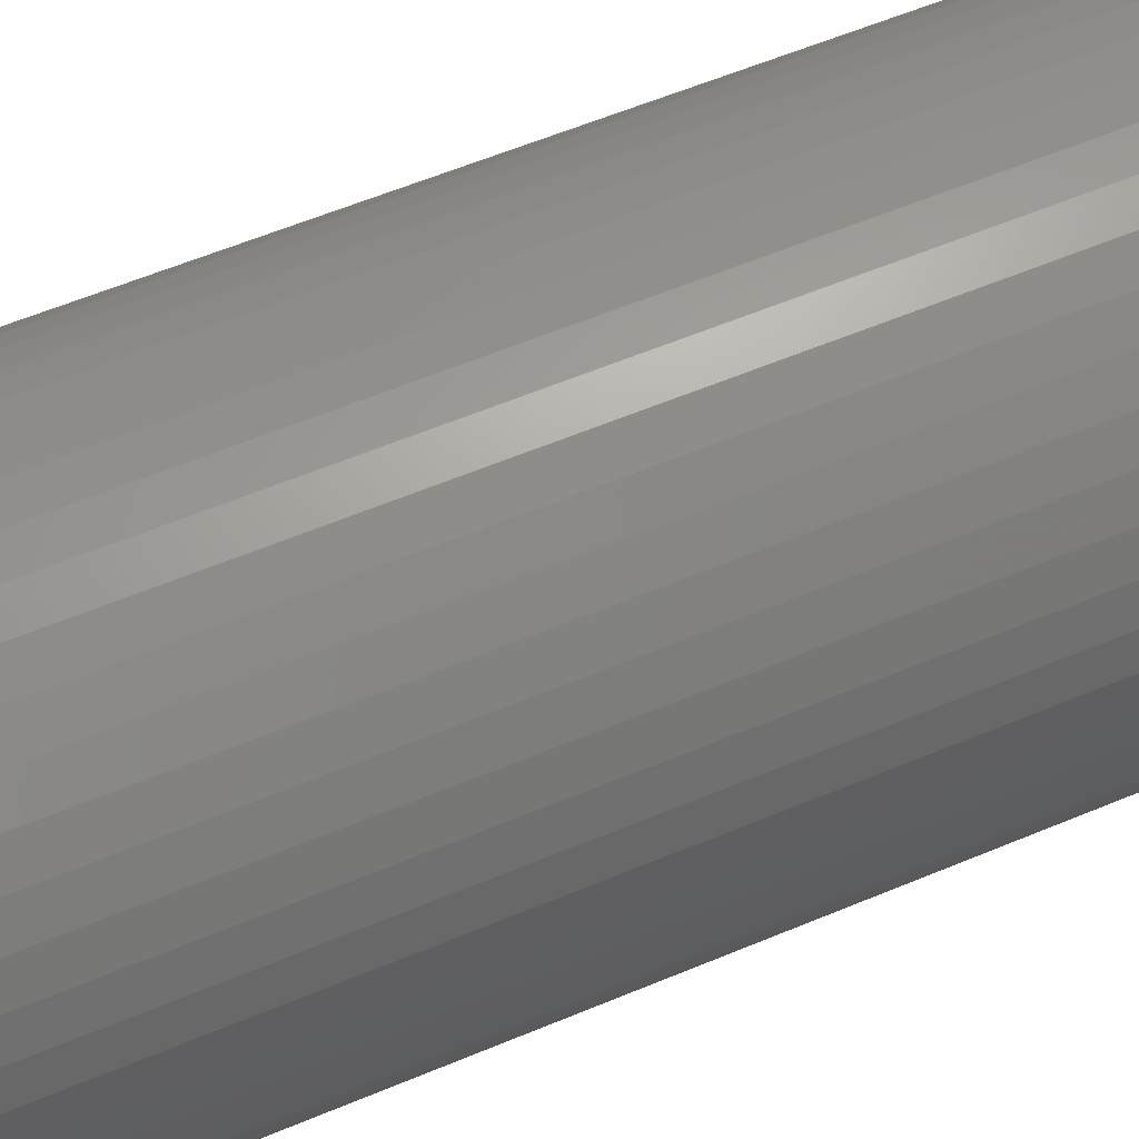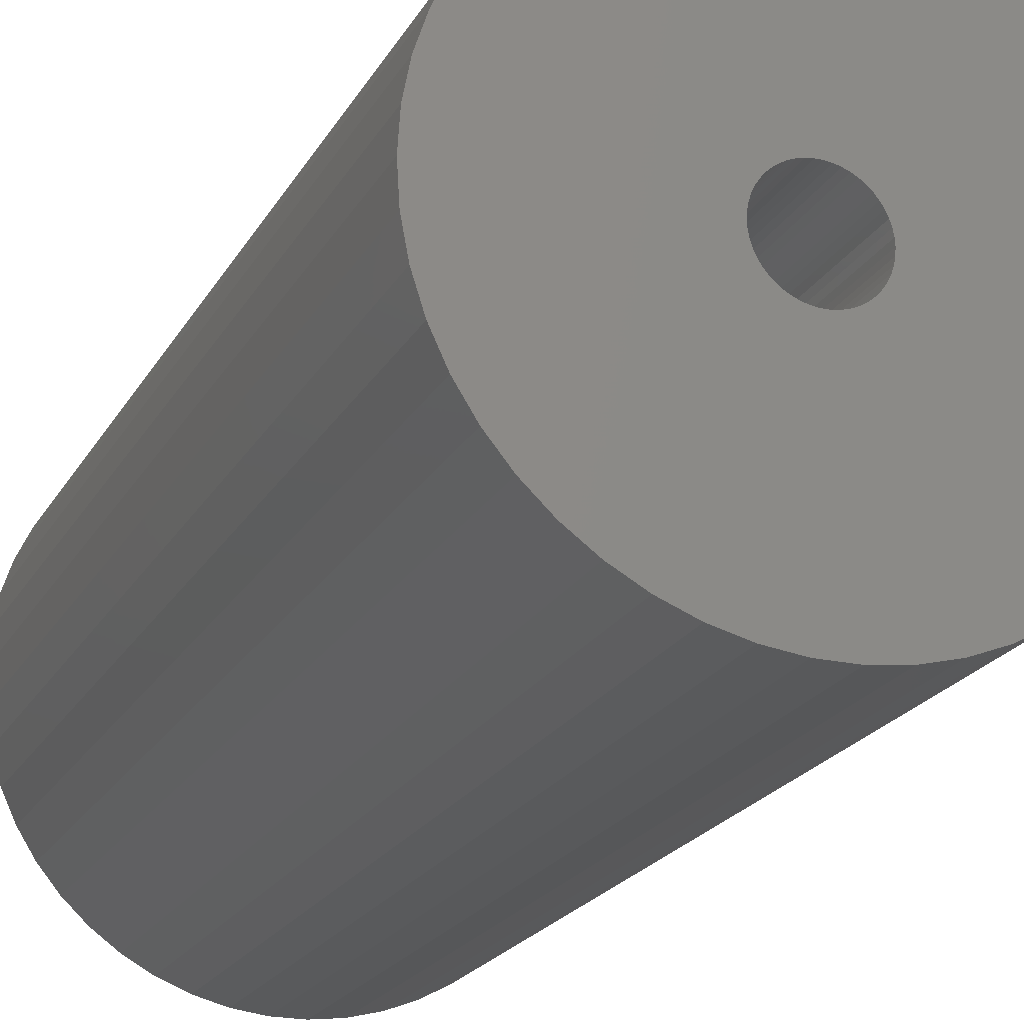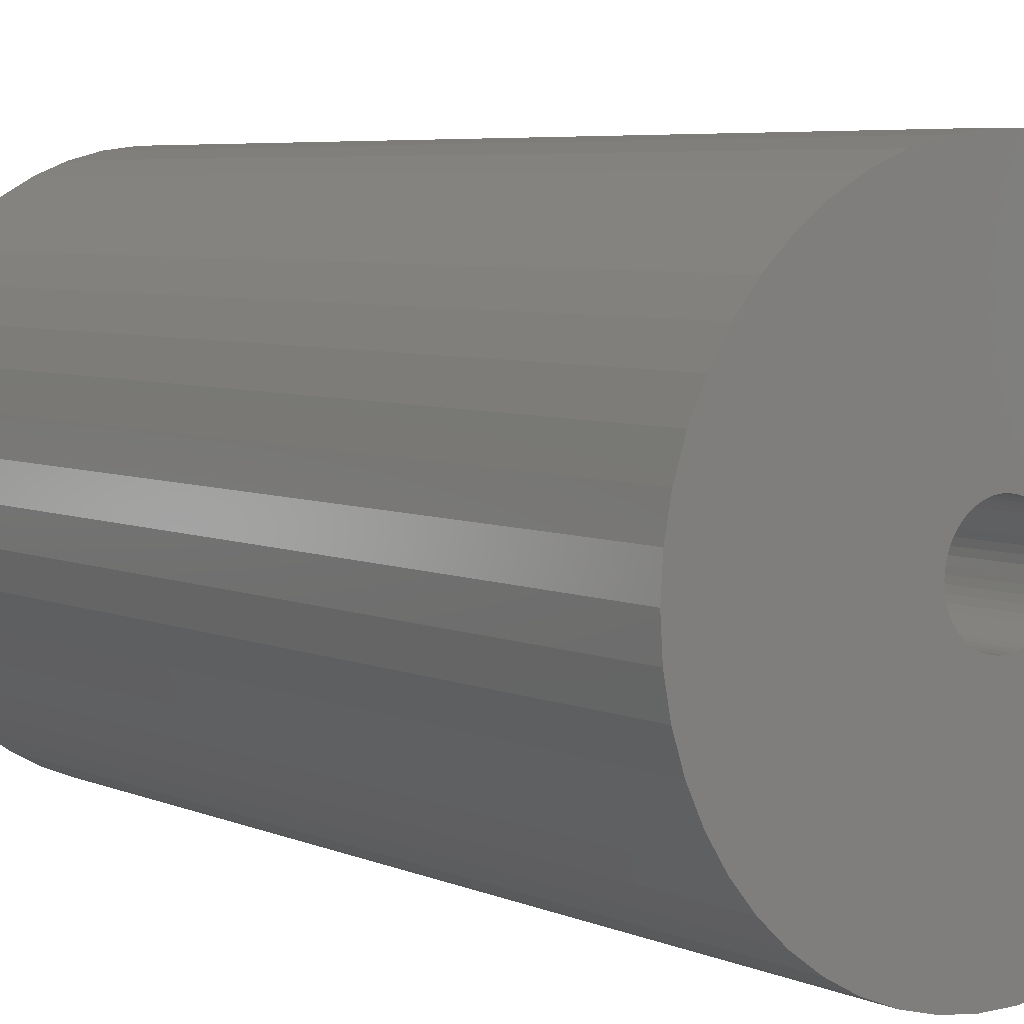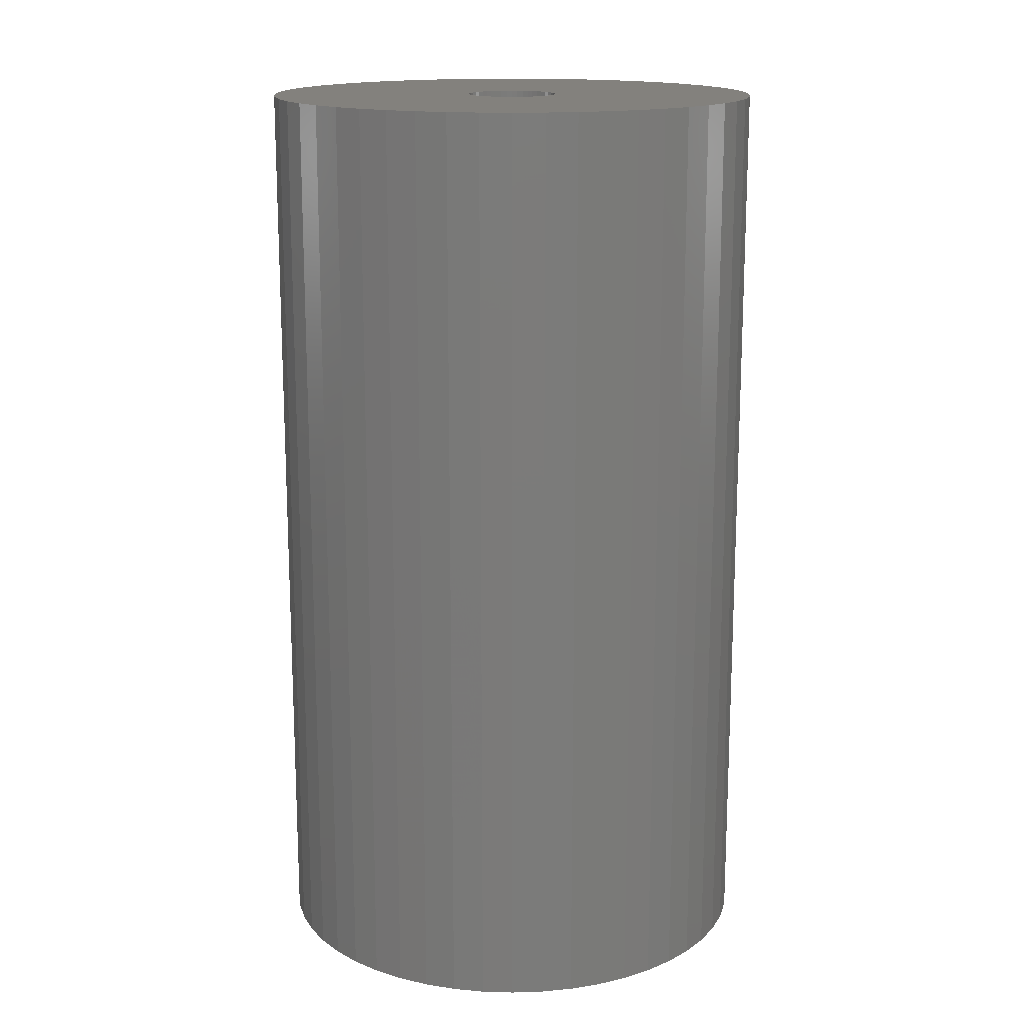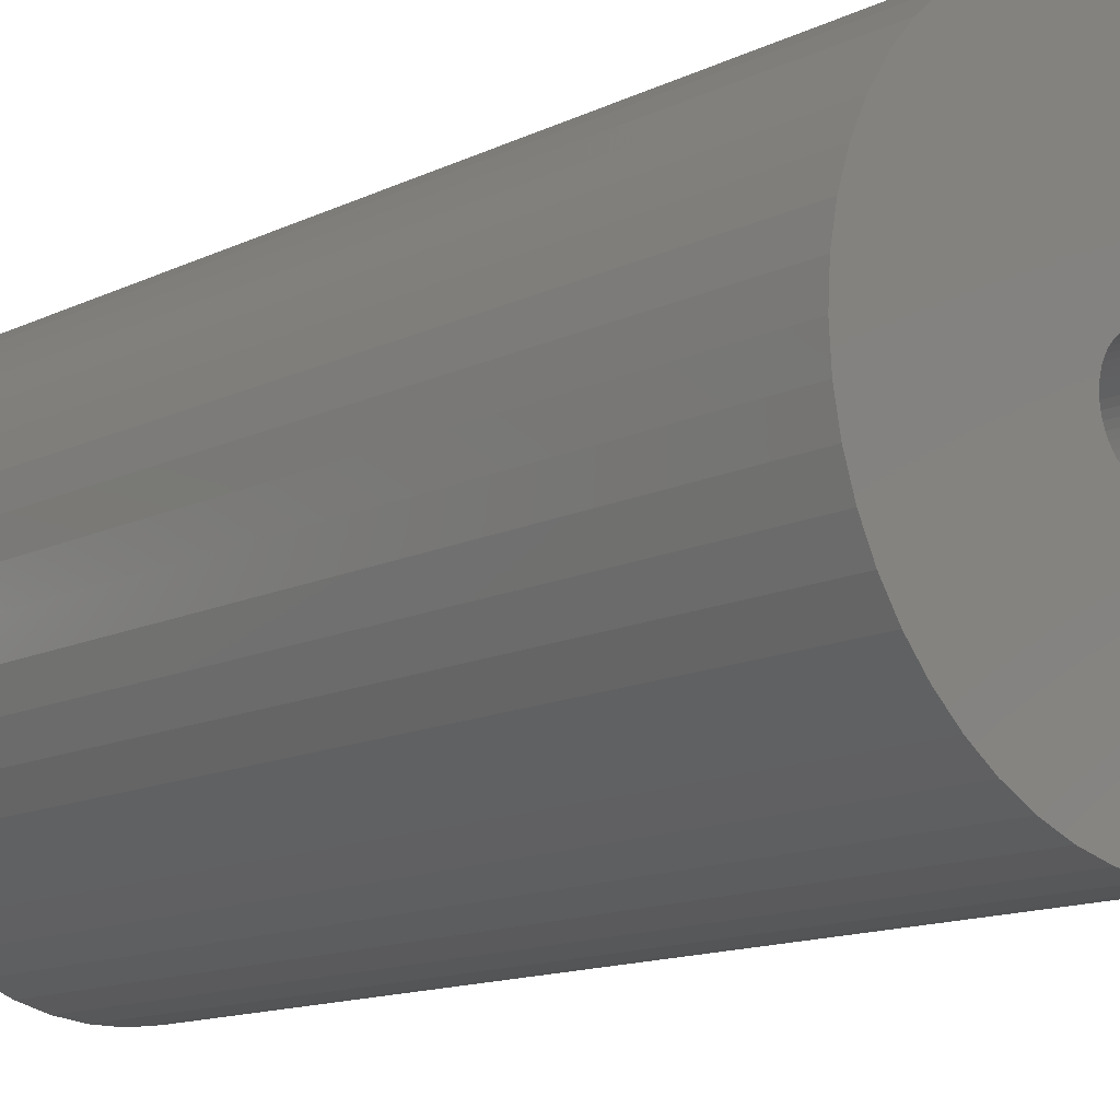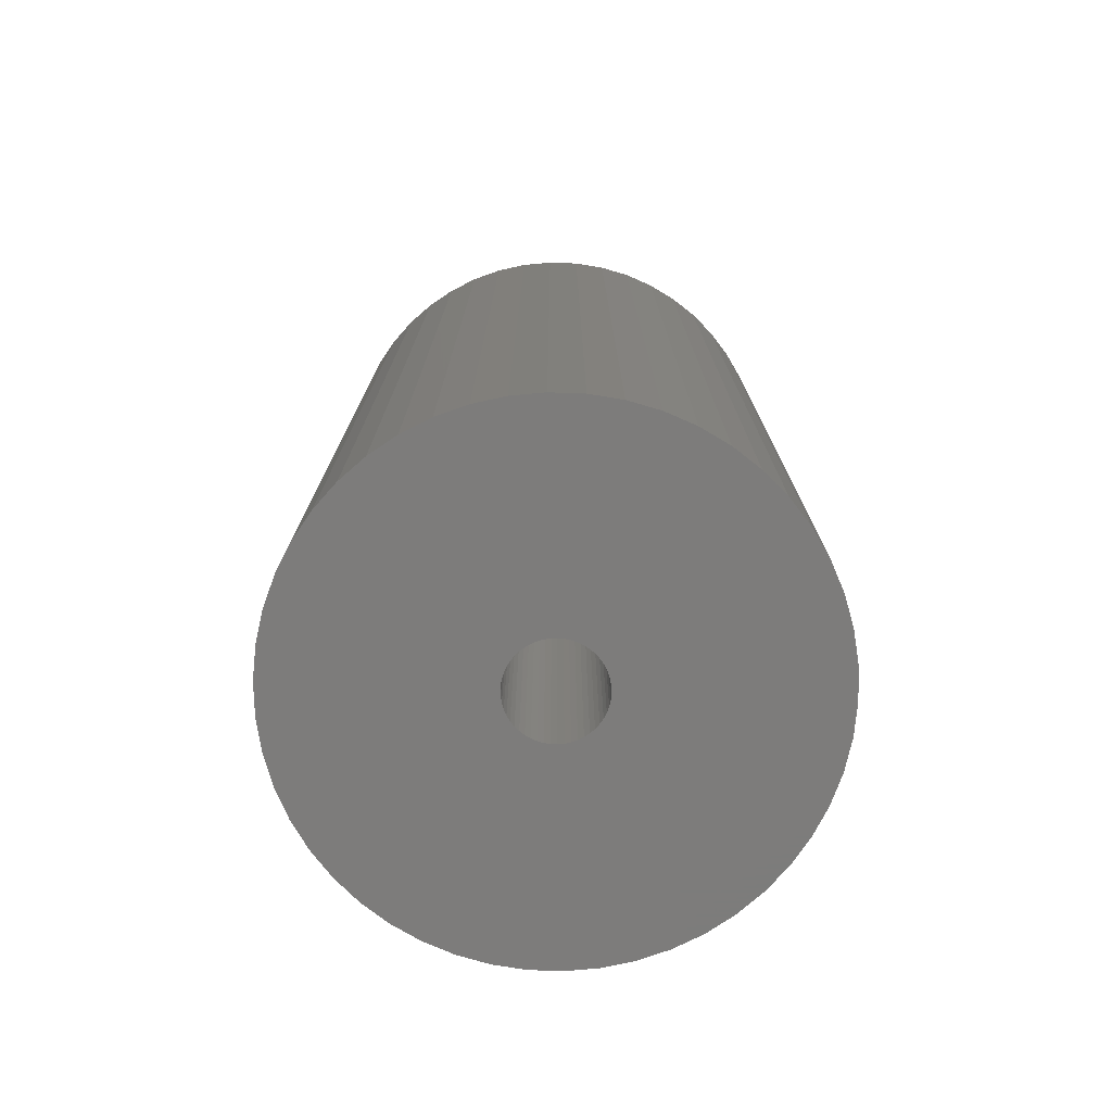
<metadata>
{"format":"stl","ext":"stl","renderer":"f3d","projection":"perspective","resolution":1024,"background":"white","views":[{"elev":61.7,"azim":-112.8,"up":"+Y"},{"elev":-21.2,"azim":158.1,"up":"+Y"},{"elev":5.5,"azim":143.0,"up":"+Y"},{"elev":15.8,"azim":68.3,"up":"+Z"},{"elev":-13.4,"azim":137.2,"up":"+Y"},{"elev":-75.9,"azim":134.8,"up":"+Z"}]}
</metadata>
<code>
# stl→obj: 200 verts, 400 faces
v 24.5 0 45
v 24.31 3.071 -45
v 24.31 3.071 45
v 24.5 0 -45
v -24.5 0 -45
v -24.31 3.071 45
v -24.31 3.071 -45
v -24.5 0 45
v 1.538 24.45 -45
v -1.538 24.45 45
v 1.538 24.45 45
v -1.538 24.45 -45
v -1.538 -24.45 -45
v 1.538 -24.45 45
v -1.538 -24.45 45
v 1.538 -24.45 -45
v 17.86 16.77 -45
v 15.62 18.88 45
v 17.86 16.77 45
v 15.62 18.88 -45
v -15.62 18.88 -45
v -17.86 16.77 45
v -15.62 18.88 45
v -17.86 16.77 -45
v -7.571 23.3 -45
v -10.43 22.17 45
v -7.571 23.3 45
v -10.43 22.17 -45
v 21.47 -11.8 45
v 22.78 -9.019 -45
v 22.78 -9.019 45
v 21.47 -11.8 -45
v 22.78 9.019 45
v 21.47 11.8 -45
v 21.47 11.8 45
v 22.78 9.019 -45
v 19.82 14.4 -45
v 19.82 14.4 45
v 10.43 22.17 -45
v 7.571 23.3 45
v 10.43 22.17 45
v 7.571 23.3 -45
v 13.13 20.69 -45
v 13.13 20.69 45
v -22.78 9.019 -45
v -21.47 11.8 45
v -21.47 11.8 -45
v -22.78 9.019 45
v -19.82 14.4 -45
v -19.82 14.4 45
v -23.73 6.093 -45
v -23.73 6.093 45
v -4.591 24.07 -45
v -4.591 24.07 45
v 23.73 6.093 45
v 23.73 6.093 -45
v 4.591 24.07 45
v 4.591 24.07 -45
v 4.5 0 45
v 4.465 0.564 45
v 24.31 -3.071 45
v 4.359 1.119 45
v 4.465 -0.564 45
v 4.184 1.657 45
v 23.73 -6.093 45
v 3.943 2.168 45
v 4.359 -1.119 45
v 3.641 2.645 45
v 3.28 3.08 45
v 4.184 -1.657 45
v 2.868 3.467 45
v 2.411 3.799 45
v 3.943 -2.168 45
v 1.916 4.072 45
v 19.82 -14.4 45
v 1.391 4.28 45
v 3.641 -2.645 45
v 17.86 -16.77 45
v 0.8432 4.42 45
v 0.2826 4.491 45
v -0.2826 4.491 45
v -0.8432 4.42 45
v -1.391 4.28 45
v -1.916 4.072 45
v -2.411 3.799 45
v -13.13 20.69 45
v -2.868 3.467 45
v -3.28 3.08 45
v -3.641 2.645 45
v 3.28 -3.08 45
v 15.62 -18.88 45
v 2.868 -3.467 45
v 13.13 -20.69 45
v 2.411 -3.799 45
v 10.43 -22.17 45
v 1.916 -4.072 45
v 7.571 -23.3 45
v 1.391 -4.28 45
v 4.591 -24.07 45
v 0.8432 -4.42 45
v 0.2826 -4.491 45
v -0.2826 -4.491 45
v -0.8432 -4.42 45
v -4.591 -24.07 45
v -1.391 -4.28 45
v -7.571 -23.3 45
v -1.916 -4.072 45
v -10.43 -22.17 45
v -2.411 -3.799 45
v -13.13 -20.69 45
v -2.868 -3.467 45
v -15.62 -18.88 45
v -3.28 -3.08 45
v -17.86 -16.77 45
v -3.641 -2.645 45
v -19.82 -14.4 45
v -3.943 -2.168 45
v -21.47 -11.8 45
v -4.184 -1.657 45
v -22.78 -9.019 45
v -4.359 -1.119 45
v -23.73 -6.093 45
v -4.465 -0.564 45
v -24.31 -3.071 45
v -4.5 0 45
v -3.943 2.168 45
v -4.184 1.657 45
v -4.359 1.119 45
v -4.465 0.564 45
v -13.13 20.69 -45
v 24.31 -3.071 -45
v 19.82 -14.4 -45
v 17.86 -16.77 -45
v 23.73 -6.093 -45
v -21.47 -11.8 -45
v -22.78 -9.019 -45
v 4.5 0 -45
v 4.465 -0.564 -45
v 4.359 -1.119 -45
v 4.465 0.564 -45
v 4.184 -1.657 -45
v 3.943 -2.168 -45
v 4.359 1.119 -45
v 3.641 -2.645 -45
v 3.28 -3.08 -45
v 15.62 -18.88 -45
v 4.184 1.657 -45
v 2.868 -3.467 -45
v 13.13 -20.69 -45
v 2.411 -3.799 -45
v 10.43 -22.17 -45
v 3.943 2.168 -45
v 1.916 -4.072 -45
v 7.571 -23.3 -45
v 1.391 -4.28 -45
v 4.591 -24.07 -45
v 3.641 2.645 -45
v 0.8432 -4.42 -45
v 0.2826 -4.491 -45
v -0.2826 -4.491 -45
v -0.8432 -4.42 -45
v -4.591 -24.07 -45
v -1.391 -4.28 -45
v -7.571 -23.3 -45
v -1.916 -4.072 -45
v -10.43 -22.17 -45
v -2.411 -3.799 -45
v -13.13 -20.69 -45
v -2.868 -3.467 -45
v -15.62 -18.88 -45
v -3.28 -3.08 -45
v -17.86 -16.77 -45
v -3.641 -2.645 -45
v 3.28 3.08 -45
v 2.868 3.467 -45
v 2.411 3.799 -45
v 1.916 4.072 -45
v 1.391 4.28 -45
v 0.8432 4.42 -45
v 0.2826 4.491 -45
v -0.2826 4.491 -45
v -0.8432 4.42 -45
v -1.391 4.28 -45
v -1.916 4.072 -45
v -2.411 3.799 -45
v -2.868 3.467 -45
v -3.28 3.08 -45
v -3.641 2.645 -45
v -3.943 2.168 -45
v -4.184 1.657 -45
v -4.359 1.119 -45
v -4.465 0.564 -45
v -4.5 0 -45
v -19.82 -14.4 -45
v -3.943 -2.168 -45
v -4.184 -1.657 -45
v -4.359 -1.119 -45
v -23.73 -6.093 -45
v -4.465 -0.564 -45
v -24.31 -3.071 -45
f 1 2 3
f 2 1 4
f 5 6 7
f 6 5 8
f 9 10 11
f 10 9 12
f 13 14 15
f 14 13 16
f 17 18 19
f 18 17 20
f 21 22 23
f 22 21 24
f 25 26 27
f 26 25 28
f 29 30 31
f 30 29 32
f 33 34 35
f 34 33 36
f 35 37 38
f 37 35 34
f 39 40 41
f 40 39 42
f 43 41 44
f 41 43 39
f 45 46 47
f 46 45 48
f 49 22 24
f 22 49 50
f 51 48 45
f 48 51 52
f 53 27 54
f 27 53 25
f 55 36 33
f 36 55 56
f 3 56 55
f 56 3 2
f 38 17 19
f 17 38 37
f 42 57 40
f 57 42 58
f 58 11 57
f 11 58 9
f 20 44 18
f 44 20 43
f 47 50 49
f 50 47 46
f 7 52 51
f 52 7 6
f 59 1 3
f 60 3 55
f 1 59 61
f 62 55 33
f 63 61 59
f 64 33 35
f 61 63 65
f 66 35 38
f 67 65 63
f 68 38 19
f 65 67 31
f 69 19 18
f 70 31 67
f 71 18 44
f 31 70 29
f 72 44 41
f 73 29 70
f 74 41 40
f 29 73 75
f 76 40 57
f 77 75 73
f 75 77 78
f 3 60 59
f 55 62 60
f 33 64 62
f 35 66 64
f 38 68 66
f 19 69 68
f 18 71 69
f 44 72 71
f 41 74 72
f 79 57 11
f 40 76 74
f 57 79 76
f 11 80 79
f 11 81 80
f 10 81 11
f 81 10 82
f 54 82 10
f 82 54 83
f 27 83 54
f 83 27 84
f 26 84 27
f 84 26 85
f 86 85 26
f 85 86 87
f 23 87 86
f 87 23 88
f 88 22 89
f 22 88 23
f 90 78 77
f 78 90 91
f 92 91 90
f 91 92 93
f 94 93 92
f 93 94 95
f 96 95 94
f 95 96 97
f 98 97 96
f 97 98 99
f 100 99 98
f 99 100 14
f 101 14 100
f 102 14 101
f 15 102 103
f 104 103 105
f 102 15 14
f 106 105 107
f 108 107 109
f 110 109 111
f 112 111 113
f 114 113 115
f 116 115 117
f 118 117 119
f 120 119 121
f 122 121 123
f 103 104 15
f 124 123 125
f 50 89 22
f 89 50 126
f 105 106 104
f 46 126 50
f 107 108 106
f 126 46 127
f 109 110 108
f 48 127 46
f 111 112 110
f 127 48 128
f 113 114 112
f 52 128 48
f 115 116 114
f 128 52 129
f 117 118 116
f 6 129 52
f 119 120 118
f 129 6 125
f 121 122 120
f 8 125 6
f 123 124 122
f 125 8 124
f 28 86 26
f 86 28 130
f 130 23 86
f 23 130 21
f 12 54 10
f 54 12 53
f 61 4 1
f 4 61 131
f 78 132 75
f 132 78 133
f 31 134 65
f 134 31 30
f 65 131 61
f 131 65 134
f 135 120 136
f 120 135 118
f 137 4 131
f 138 131 134
f 4 137 2
f 139 134 30
f 140 2 137
f 141 30 32
f 2 140 56
f 142 32 132
f 143 56 140
f 144 132 133
f 56 143 36
f 145 133 146
f 147 36 143
f 148 146 149
f 36 147 34
f 150 149 151
f 152 34 147
f 153 151 154
f 34 152 37
f 155 154 156
f 157 37 152
f 37 157 17
f 131 138 137
f 134 139 138
f 30 141 139
f 32 142 141
f 132 144 142
f 133 145 144
f 146 148 145
f 149 150 148
f 151 153 150
f 158 156 16
f 154 155 153
f 156 158 155
f 16 159 158
f 16 160 159
f 13 160 16
f 160 13 161
f 162 161 13
f 161 162 163
f 164 163 162
f 163 164 165
f 166 165 164
f 165 166 167
f 168 167 166
f 167 168 169
f 170 169 168
f 169 170 171
f 171 172 173
f 172 171 170
f 174 17 157
f 17 174 20
f 175 20 174
f 20 175 43
f 176 43 175
f 43 176 39
f 177 39 176
f 39 177 42
f 178 42 177
f 42 178 58
f 179 58 178
f 58 179 9
f 180 9 179
f 181 9 180
f 12 181 182
f 53 182 183
f 181 12 9
f 25 183 184
f 28 184 185
f 130 185 186
f 21 186 187
f 24 187 188
f 49 188 189
f 47 189 190
f 45 190 191
f 51 191 192
f 182 53 12
f 7 192 193
f 194 173 172
f 173 194 195
f 183 25 53
f 135 195 194
f 184 28 25
f 195 135 196
f 185 130 28
f 136 196 135
f 186 21 130
f 196 136 197
f 187 24 21
f 198 197 136
f 188 49 24
f 197 198 199
f 189 47 49
f 200 199 198
f 190 45 47
f 199 200 193
f 191 51 45
f 5 193 200
f 192 7 51
f 193 5 7
f 151 93 95
f 93 151 149
f 146 78 91
f 78 146 133
f 75 32 29
f 32 75 132
f 136 122 198
f 122 136 120
f 154 95 97
f 95 154 151
f 156 97 99
f 97 156 154
f 16 99 14
f 99 16 156
f 162 15 104
f 15 162 13
f 166 106 108
f 106 166 164
f 164 104 106
f 104 164 162
f 172 116 194
f 116 172 114
f 172 112 114
f 112 172 170
f 198 124 200
f 124 198 122
f 200 8 5
f 8 200 124
f 149 91 93
f 91 149 146
f 194 118 135
f 118 194 116
f 168 108 110
f 108 168 166
f 170 110 112
f 110 170 168
f 137 60 140
f 60 137 59
f 125 192 129
f 192 125 193
f 181 80 81
f 80 181 180
f 159 102 101
f 102 159 160
f 175 69 71
f 69 175 174
f 187 87 88
f 87 187 186
f 184 83 84
f 83 184 183
f 141 67 139
f 67 141 70
f 147 66 152
f 66 147 64
f 140 62 143
f 62 140 60
f 178 74 76
f 74 178 177
f 179 76 79
f 76 179 178
f 176 71 72
f 71 176 175
f 127 189 126
f 189 127 190
f 128 190 127
f 190 128 191
f 185 84 85
f 84 185 184
f 183 82 83
f 82 183 182
f 153 98 96
f 98 153 155
f 143 64 147
f 64 143 62
f 157 69 174
f 69 157 68
f 152 68 157
f 68 152 66
f 180 79 80
f 79 180 179
f 177 72 74
f 72 177 176
f 126 188 89
f 188 126 189
f 89 187 88
f 187 89 188
f 129 191 128
f 191 129 192
f 186 85 87
f 85 186 185
f 182 81 82
f 81 182 181
f 138 59 137
f 59 138 63
f 144 73 142
f 73 144 77
f 139 63 138
f 63 139 67
f 117 196 119
f 196 117 195
f 115 195 117
f 195 115 173
f 148 94 92
f 94 148 150
f 142 70 141
f 70 142 73
f 161 105 103
f 105 161 163
f 113 173 115
f 173 113 171
f 119 197 121
f 197 119 196
f 145 77 144
f 77 145 90
f 150 96 94
f 96 150 153
f 160 103 102
f 103 160 161
f 121 199 123
f 199 121 197
f 123 193 125
f 193 123 199
f 145 92 90
f 92 145 148
f 155 100 98
f 100 155 158
f 158 101 100
f 101 158 159
f 169 113 111
f 113 169 171
f 167 111 109
f 111 167 169
f 163 107 105
f 107 163 165
f 165 109 107
f 109 165 167

</code>
